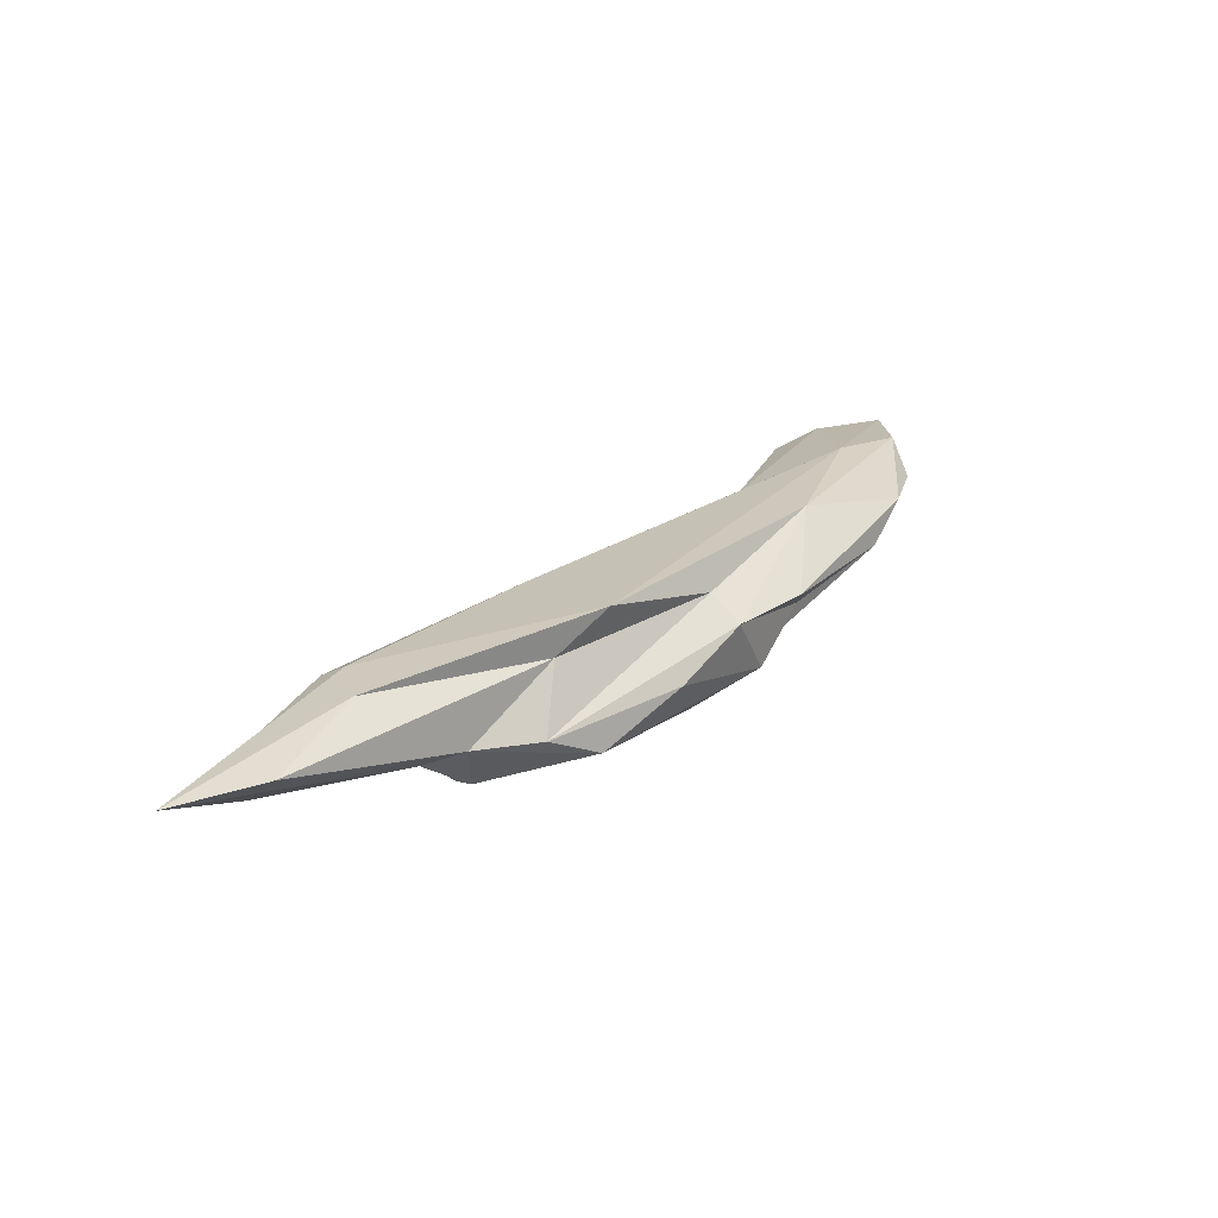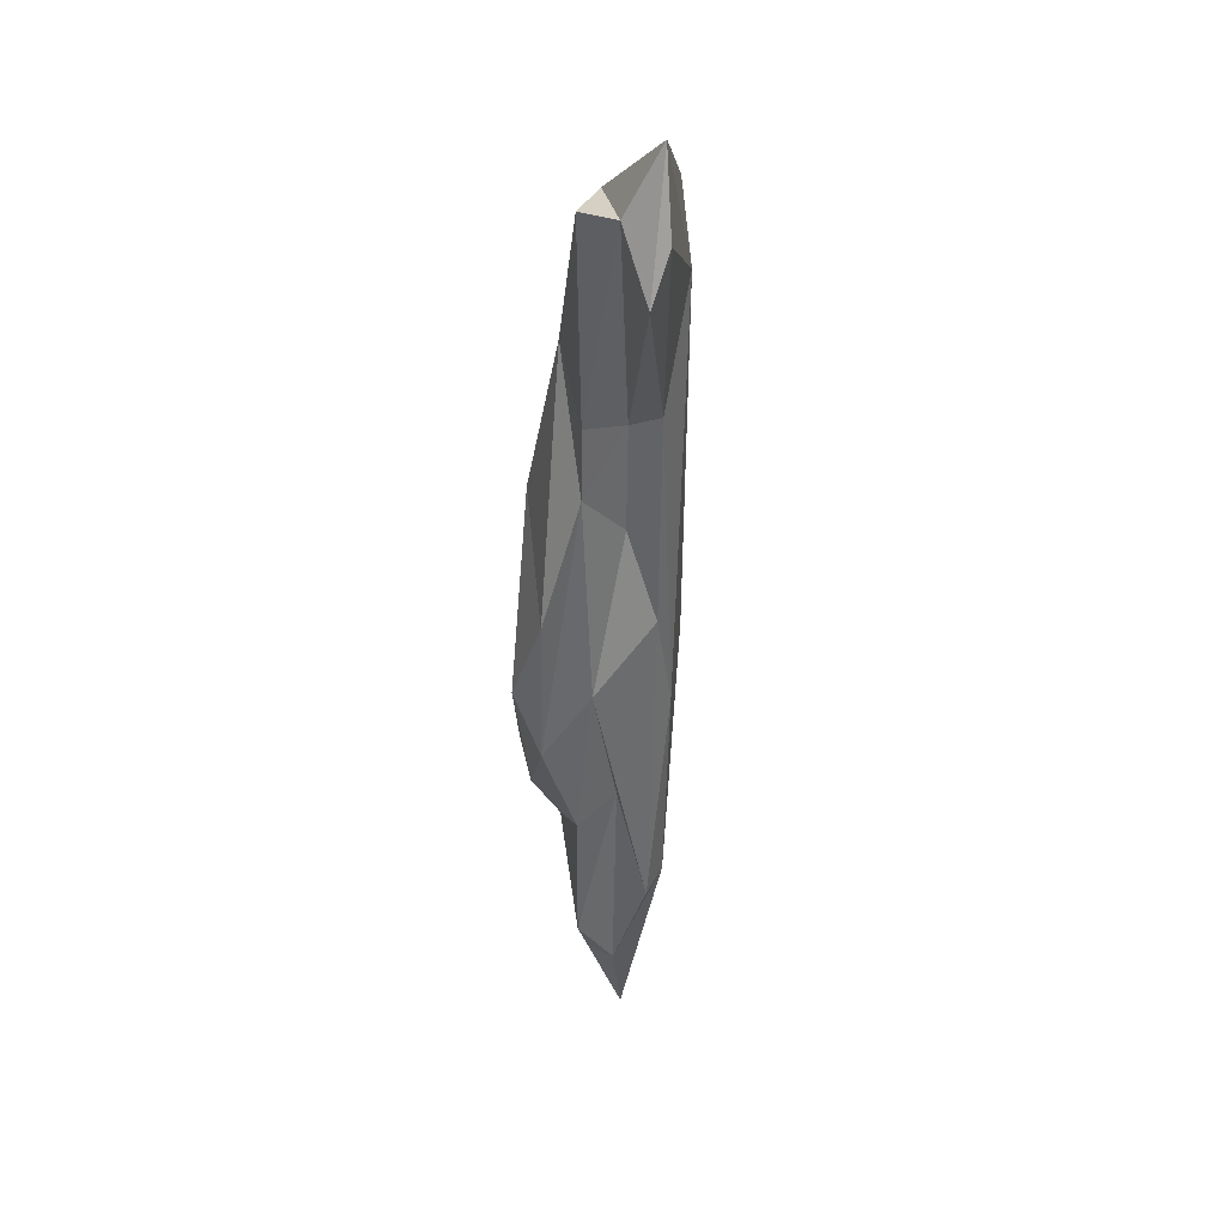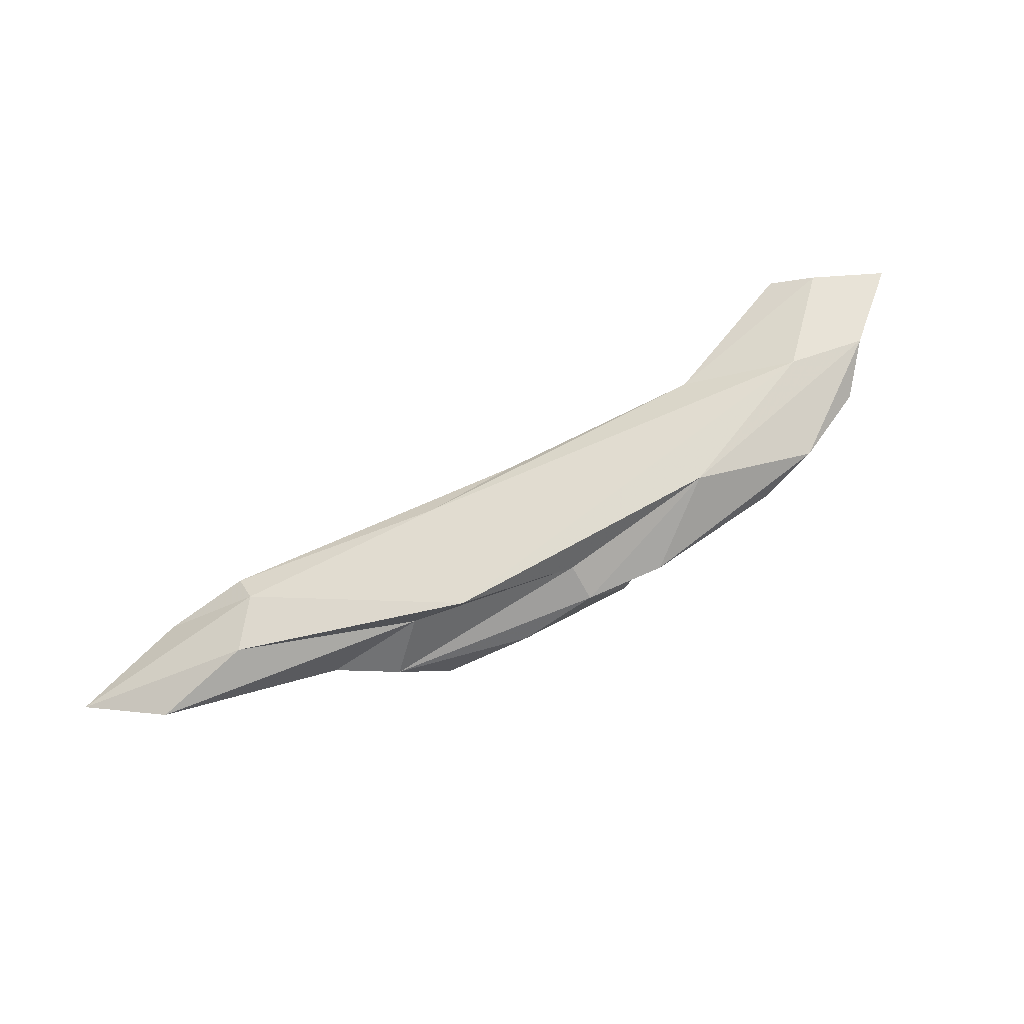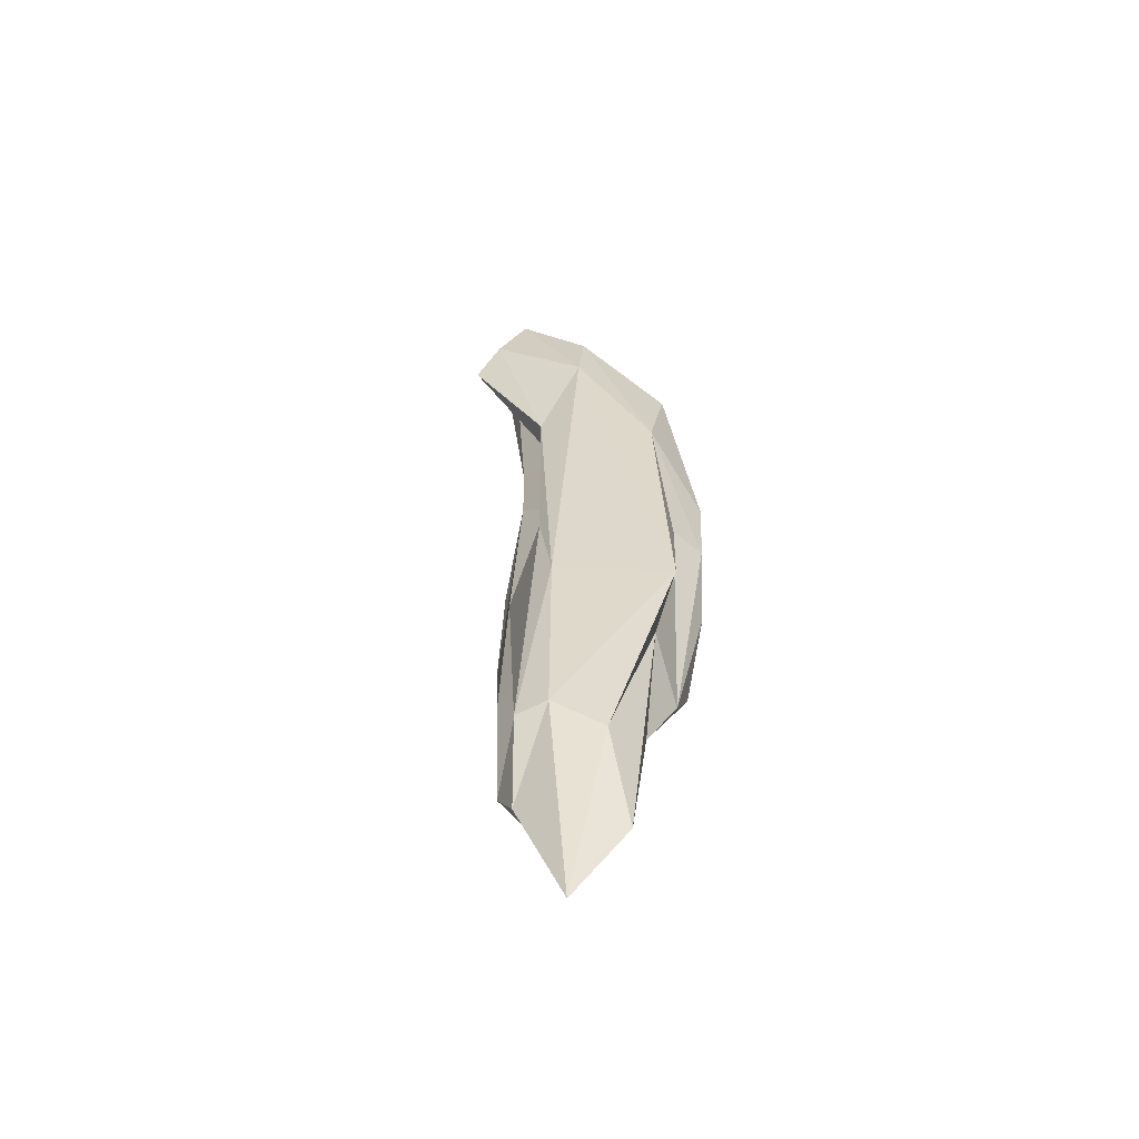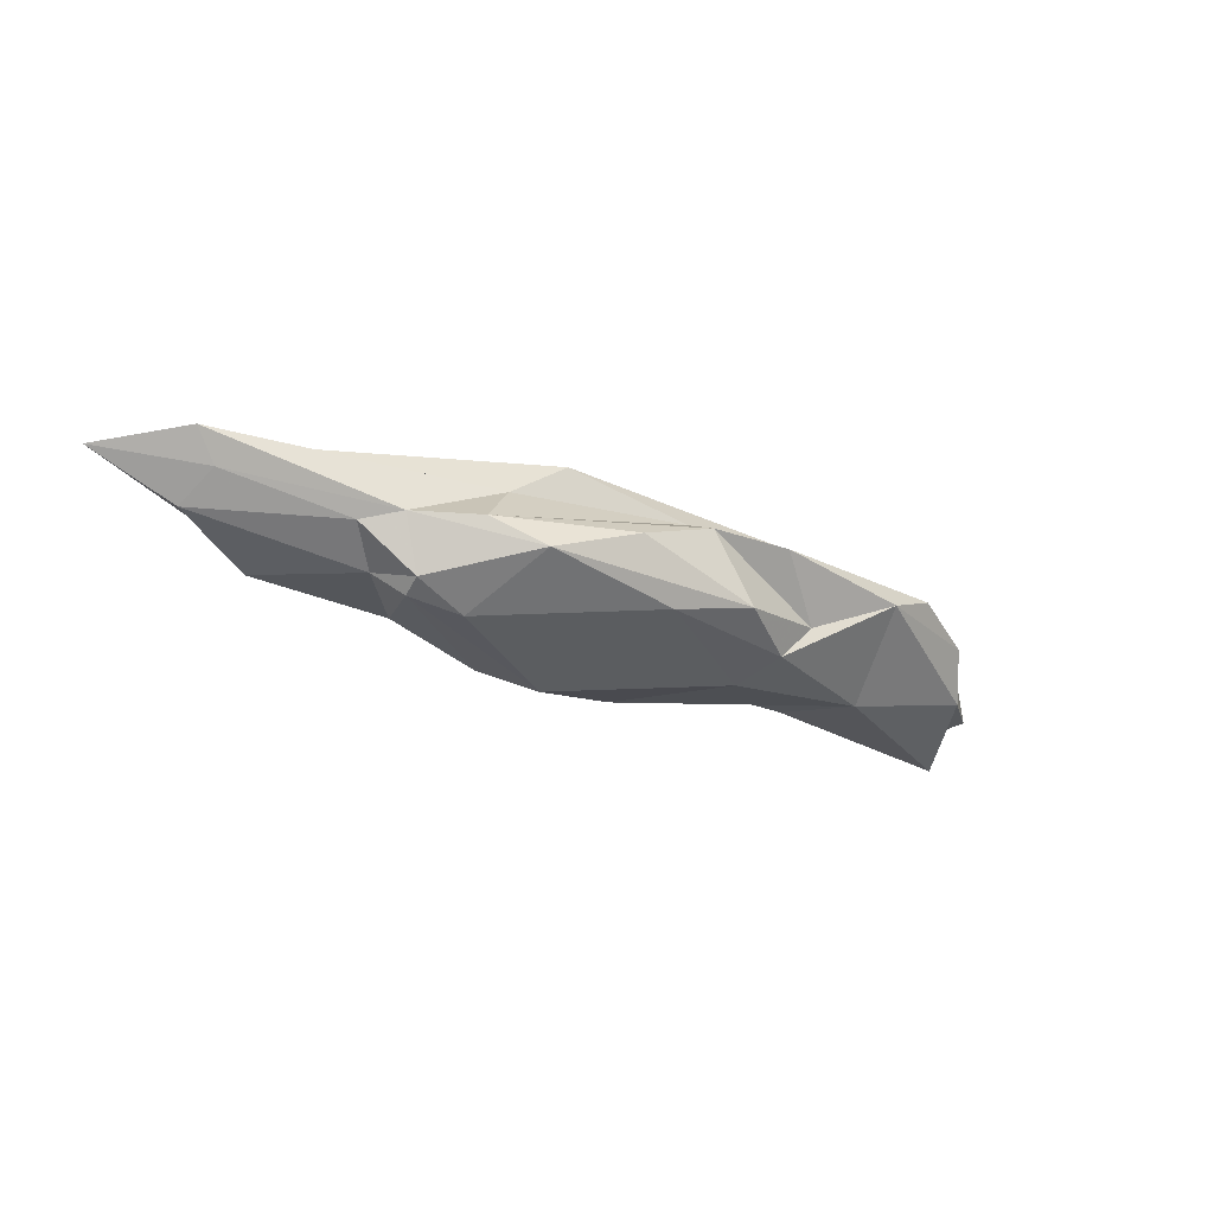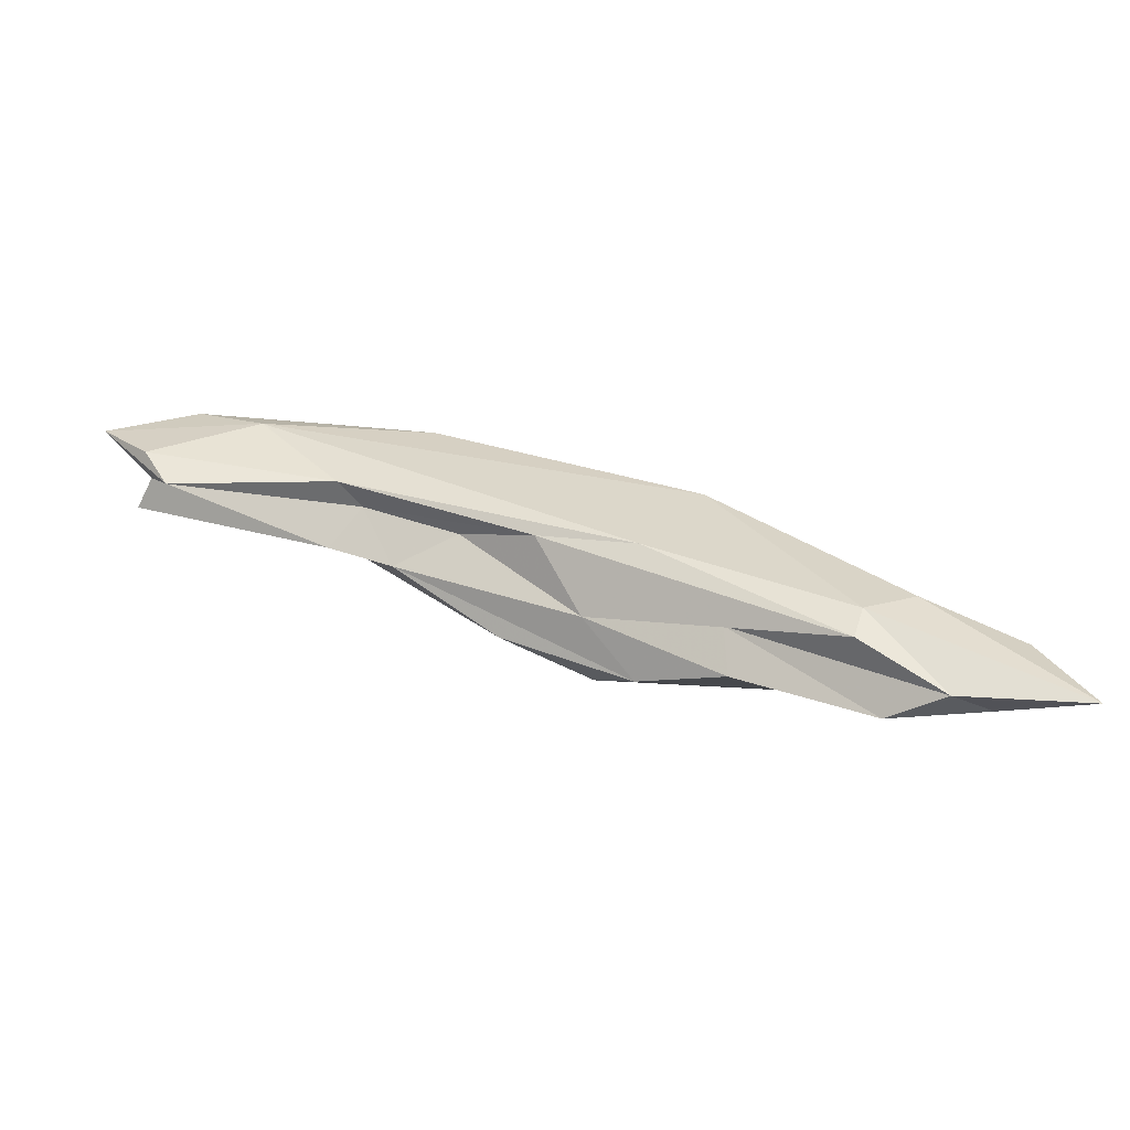
<metadata>
{"format":"obj","ext":"obj","renderer":"f3d","projection":"perspective","resolution":1024,"background":"white","views":[{"elev":14.8,"azim":106.9,"up":"+Z"},{"elev":-22.8,"azim":-80.7,"up":"+Y"},{"elev":60.4,"azim":128.8,"up":"+Z"},{"elev":22.6,"azim":63.0,"up":"+Z"},{"elev":-44.3,"azim":121.7,"up":"+Z"},{"elev":-65.4,"azim":5.5,"up":"+Y"}]}
</metadata>
<code>
v 279 288.4 86.86
v 277 292.9 85.64
v 275.6 292.8 83.53
v 273.7 295.4 88.56
v 277.3 291.2 88.26
v 289.5 287.5 81.41
v 285.1 294.6 88.33
v 280.2 297.6 88.42
v 283.7 299.4 86.25
v 292.1 288.9 83.66
v 280.8 297.6 83.97
v 290.6 288.5 85.9
v 301 280.4 76.96
v 288.5 292.9 80.27
v 289.7 299.7 85.82
v 304.1 281.7 83.55
v 294 285.3 80.63
v 298.8 285.5 82.47
v 310.9 279.3 83.38
v 298.5 288.7 76.48
v 298.7 292.4 77.13
v 293.2 298.7 83.14
v 303 295.6 81.76
v 306.7 278 79.11
v 297.6 294.2 79.76
v 297.1 294.6 86.47
v 308.2 289.7 75.03
v 309.8 275.6 75.34
v 323.5 270.4 79.86
v 307.1 278.9 73.97
v 304 293.2 76.85
v 308.1 292.7 80.82
v 315.8 274.9 79.13
v 315.7 272.8 76.56
v 307.6 290.6 82.68
v 317.4 286.3 74.48
v 320 277.5 72.66
v 312.6 290.2 77.77
v 324.8 268.5 75.02
v 316.7 279.6 72.5
v 321.4 275.7 74.4
v 315.5 286.3 83.43
v 324.3 272.3 80.83
v 320.5 283.7 75.95
v 320.8 278.9 72.84
v 317.9 283.4 80.51
v 323.4 279.8 75.9
v 328.1 274.5 80.24
v 324.9 277.2 75.19
v 331.8 269.1 74.54
v 328.9 267.6 76.71
v 334.8 272.6 77.13
v 337.9 266.7 75.8
v 332.4 272.2 75.84
g foo
f 43 48 42
f 29 43 19
f 19 43 42
f 19 42 7
f 16 29 19
f 7 42 26
f 12 19 7
f 16 19 12
f 5 12 7
f 1 12 5
f 26 8 7
f 4 7 8
f 5 7 4
f 1 5 4
f 51 53 43
f 48 53 52
f 43 53 48
f 29 51 43
f 33 51 29
f 48 52 46
f 48 46 42
f 24 33 29
f 24 29 16
f 35 42 46
f 24 16 18
f 35 26 42
f 10 18 16
f 12 10 16
f 12 1 10
f 15 8 26
f 2 10 1
f 9 8 15
f 8 9 11
f 8 11 4
f 4 11 2
f 2 1 4
f 54 52 53
f 54 53 50
f 50 53 51
f 50 51 39
f 47 52 54
f 39 51 33
f 52 47 46
f 46 47 44
f 34 39 33
f 24 34 33
f 46 44 35
f 35 44 32
f 17 24 18
f 32 26 35
f 32 23 26
f 17 18 10
f 26 23 15
f 23 22 15
f 17 10 6
f 22 9 15
f 11 9 22
f 3 6 2
f 6 10 2
f 3 2 11
f 54 50 49
f 41 49 50
f 50 39 41
f 54 49 47
f 41 39 34
f 24 28 34
f 44 38 32
f 17 28 24
f 28 17 13
f 32 25 23
f 22 23 25
f 13 17 14
f 17 6 14
f 22 25 21
f 14 22 21
f 11 22 14
f 3 11 14
f 14 6 3
f 47 49 45
f 45 49 41
f 41 37 45
f 44 47 36
f 36 47 45
f 41 34 37
f 37 34 28
f 30 37 28
f 38 44 36
f 30 28 13
f 36 31 38
f 31 32 38
f 25 32 31
f 20 30 13
f 31 21 25
f 14 21 20
f 13 14 20
f 40 36 45
f 40 45 37
f 30 40 37
f 27 36 40
f 20 27 40
f 20 40 30
f 31 36 27
f 21 31 27
f 21 27 20
g

</code>
